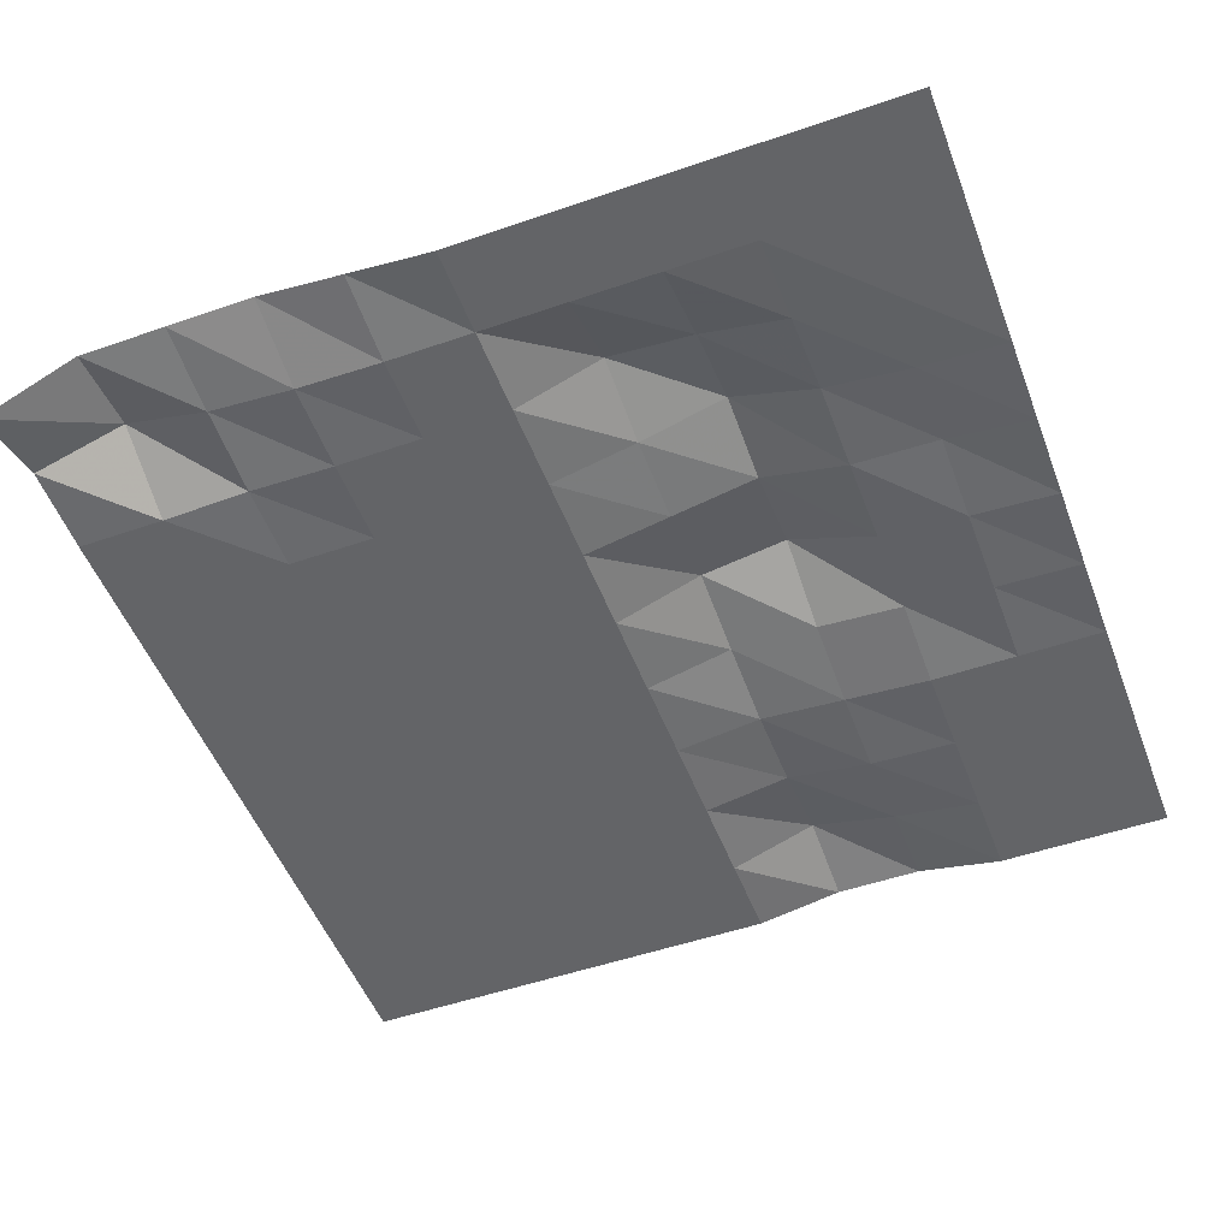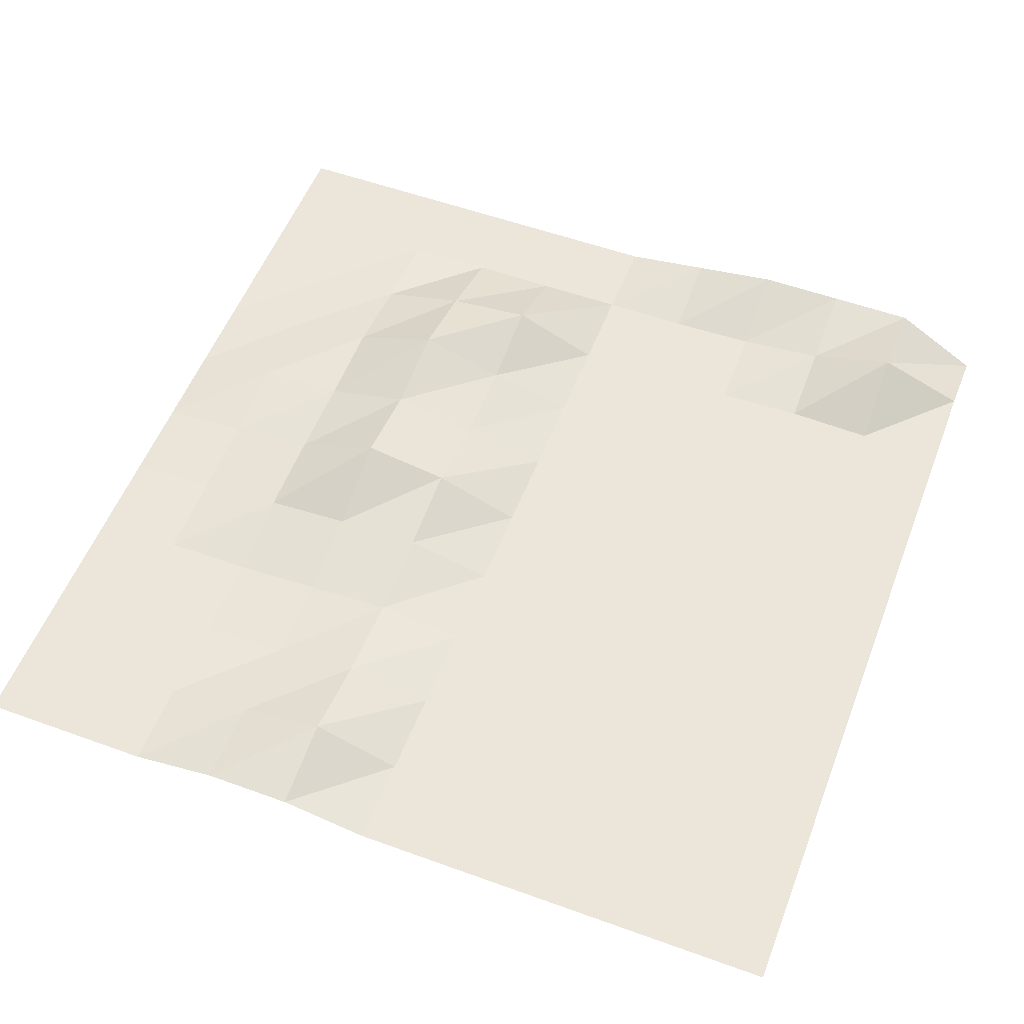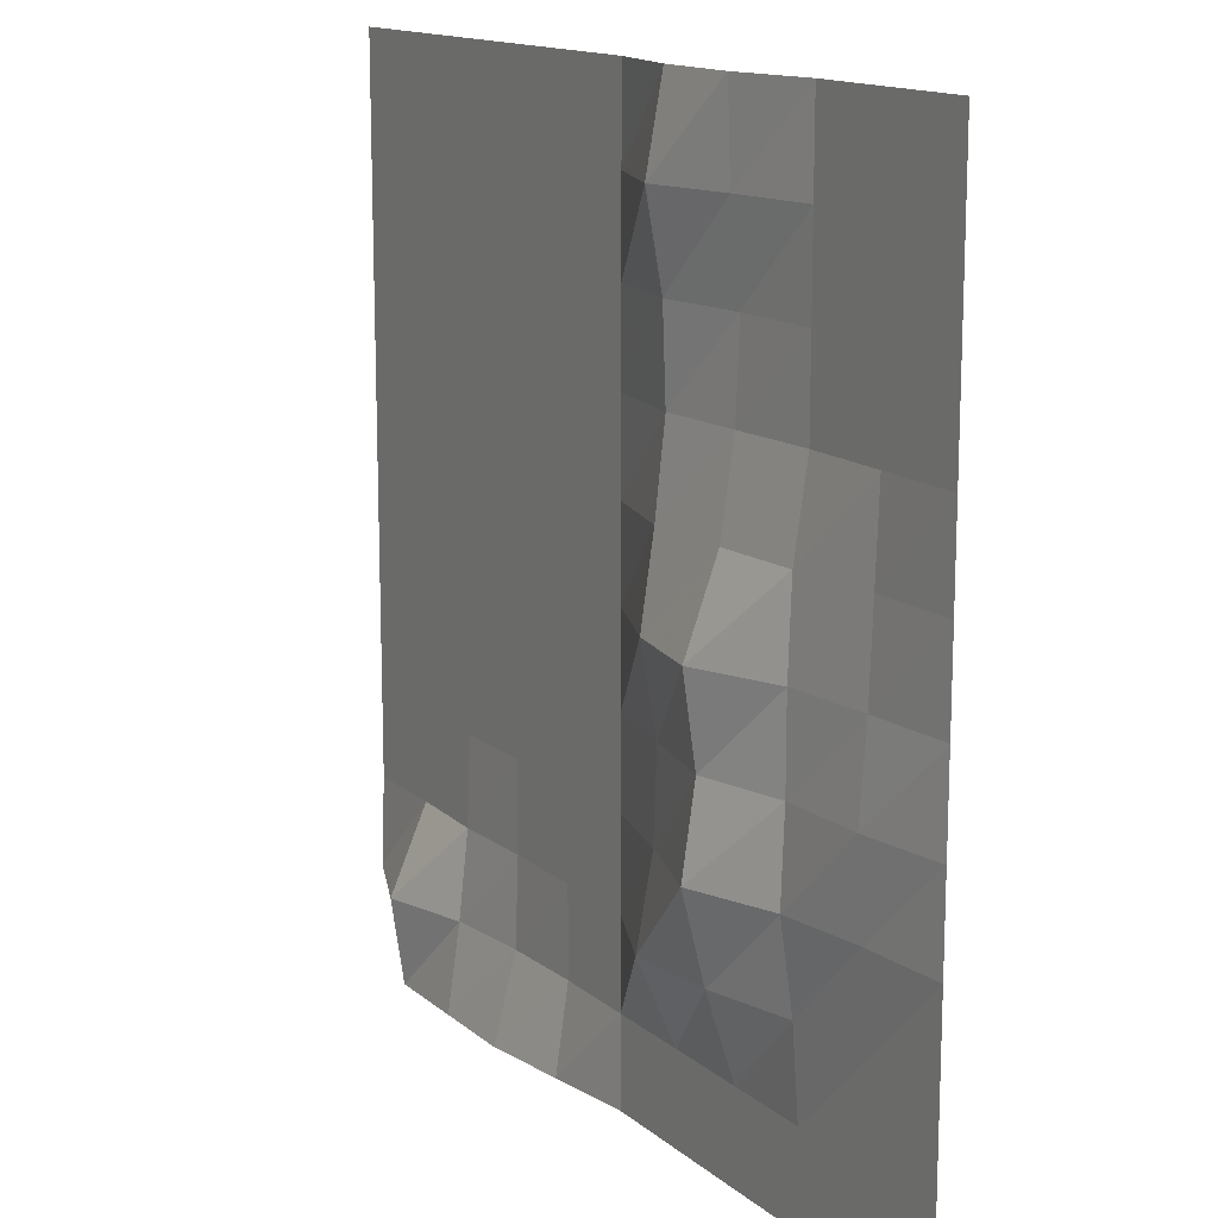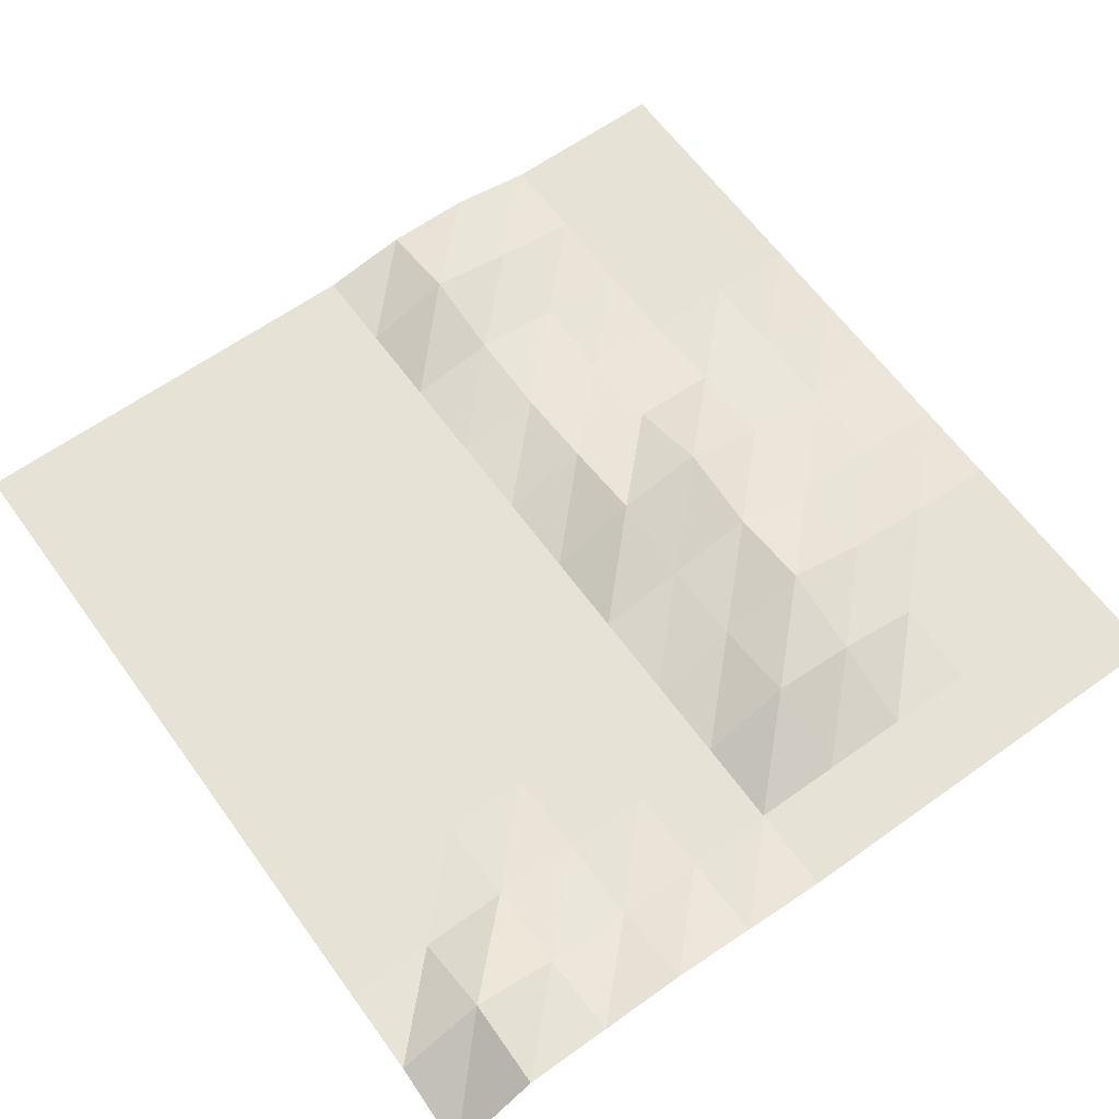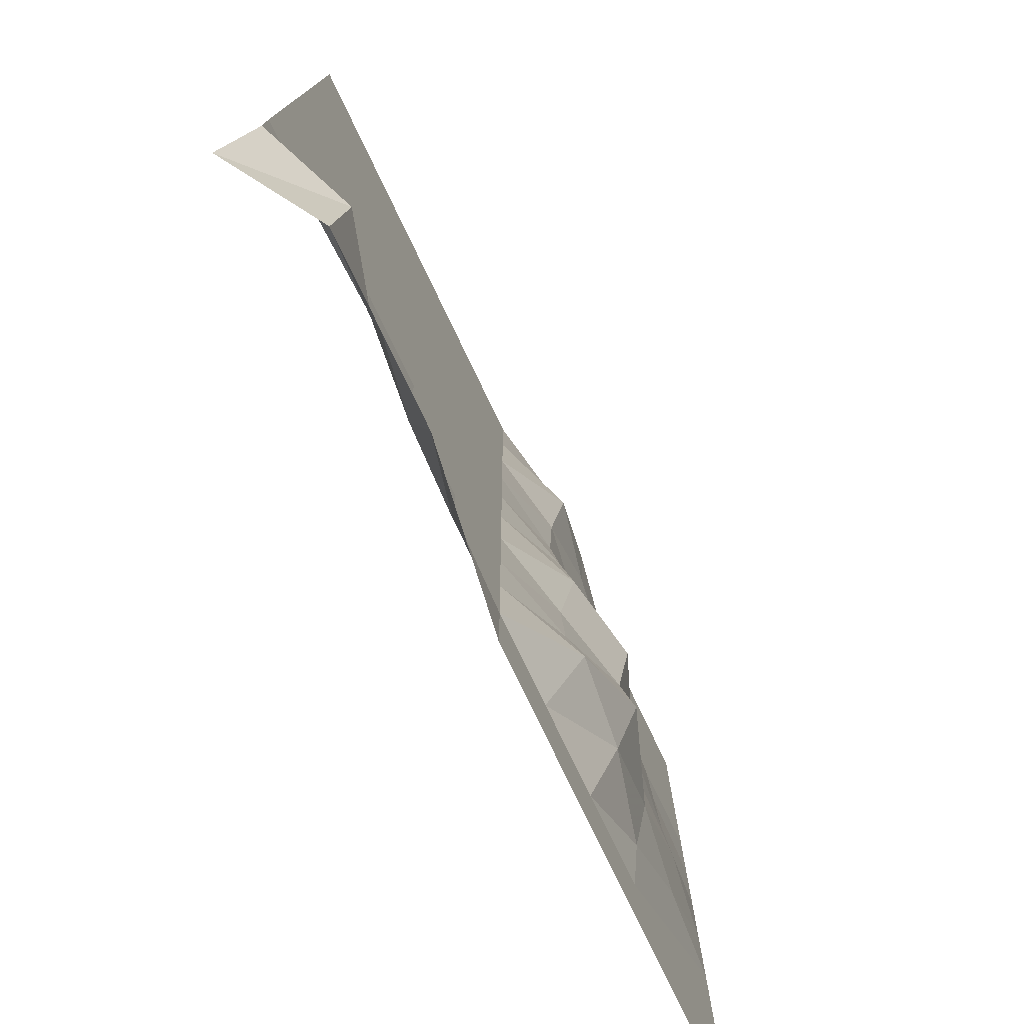
<metadata>
{"format":"obj","ext":"obj","renderer":"f3d","projection":"perspective","resolution":1024,"background":"white","views":[{"elev":-51.2,"azim":-159.4,"up":"+Y"},{"elev":54.5,"azim":21.0,"up":"+Y"},{"elev":14.4,"azim":-120.7,"up":"+Z"},{"elev":63.1,"azim":144.1,"up":"+Y"},{"elev":-77.1,"azim":115.6,"up":"+Z"}]}
</metadata>
<code>
g Part_3_6
v 0 37.65 0
v -16 47.65 0
v -32 47.65 0
v -48 47.65 0
v -64 45.29 0
v -80 42.94 0
v -96 42.94 0
v -112 42.94 0
v -128 42.94 0
v -144 42.94 0
v -160 42.94 0
v 0 43.53 16
v -16 50 16
v -32 45.29 16
v -48 43.53 16
v -64 42.94 16
v -80 42.94 16
v -96 42.94 16
v -112 42.94 16
v -128 42.94 16
v -144 42.94 16
v -160 42.94 16
v 0 42.94 32
v -16 42.94 32
v -32 43.53 32
v -48 42.94 32
v -64 42.94 32
v -80 42.94 32
v -96 50 32
v -112 48.24 32
v -128 44.12 32
v -144 42.94 32
v -160 42.94 32
v 0 42.94 48
v -16 42.94 48
v -32 42.94 48
v -48 42.94 48
v -64 42.94 48
v -80 42.94 48
v -96 47.06 48
v -112 52.35 48
v -128 46.47 48
v -144 44.12 48
v -160 42.94 48
v 0 42.94 64
v -16 42.94 64
v -32 42.94 64
v -48 42.94 64
v -64 42.94 64
v -80 42.94 64
v -96 46.47 64
v -112 50 64
v -128 45.88 64
v -144 45.29 64
v -160 42.94 64
v 0 42.94 80
v -16 42.94 80
v -32 42.94 80
v -48 42.94 80
v -64 42.94 80
v -80 42.94 80
v -96 49.41 80
v -112 52.35 80
v -128 45.88 80
v -144 44.12 80
v -160 42.94 80
v 0 42.94 96
v -16 42.94 96
v -32 42.94 96
v -48 42.94 96
v -64 42.94 96
v -80 42.94 96
v -96 47.06 96
v -112 46.47 96
v -128 45.29 96
v -144 43.53 96
v -160 42.94 96
v 0 42.94 112
v -16 42.94 112
v -32 42.94 112
v -48 42.94 112
v -64 42.94 112
v -80 42.94 112
v -96 45.29 112
v -112 44.12 112
v -128 42.94 112
v -144 42.94 112
v -160 42.94 112
v 0 42.94 128
v -16 42.94 128
v -32 42.94 128
v -48 42.94 128
v -64 42.94 128
v -80 42.94 128
v -96 45.88 128
v -112 43.53 128
v -128 42.94 128
v -144 42.94 128
v -160 42.94 128
v 0 42.94 144
v -16 42.94 144
v -32 42.94 144
v -48 42.94 144
v -64 42.94 144
v -80 42.94 144
v -96 48.82 144
v -112 45.29 144
v -128 42.94 144
v -144 42.94 144
v -160 42.94 144
v 0 42.94 160
v -16 42.94 160
v -32 42.94 160
v -48 42.94 160
v -64 42.94 160
v -80 42.94 160
v -96 45.88 160
v -112 45.88 160
v -128 42.94 160
v -144 42.94 160
v -160 42.94 160
g Part_3_6_0
f 13 12 1
f 2 13 1
f 24 23 12
f 13 24 12
f 35 34 23
f 24 35 23
f 46 45 34
f 35 46 34
f 57 56 45
f 46 57 45
f 68 67 56
f 57 68 56
f 79 78 67
f 68 79 67
f 90 89 78
f 79 90 78
f 101 100 89
f 90 101 89
f 112 111 100
f 101 112 100
f 14 13 2
f 3 14 2
f 25 24 13
f 14 25 13
f 36 35 24
f 25 36 24
f 47 46 35
f 36 47 35
f 58 57 46
f 47 58 46
f 69 68 57
f 58 69 57
f 80 79 68
f 69 80 68
f 91 90 79
f 80 91 79
f 102 101 90
f 91 102 90
f 113 112 101
f 102 113 101
f 15 14 3
f 4 15 3
f 26 25 14
f 15 26 14
f 37 36 25
f 26 37 25
f 48 47 36
f 37 48 36
f 59 58 47
f 48 59 47
f 70 69 58
f 59 70 58
f 81 80 69
f 70 81 69
f 92 91 80
f 81 92 80
f 103 102 91
f 92 103 91
f 114 113 102
f 103 114 102
f 16 15 4
f 5 16 4
f 27 26 15
f 16 27 15
f 38 37 26
f 27 38 26
f 49 48 37
f 38 49 37
f 60 59 48
f 49 60 48
f 71 70 59
f 60 71 59
f 82 81 70
f 71 82 70
f 93 92 81
f 82 93 81
f 104 103 92
f 93 104 92
f 115 114 103
f 104 115 103
f 17 16 5
f 6 17 5
f 28 27 16
f 17 28 16
f 39 38 27
f 28 39 27
f 50 49 38
f 39 50 38
f 61 60 49
f 50 61 49
f 72 71 60
f 61 72 60
f 83 82 71
f 72 83 71
f 94 93 82
f 83 94 82
f 105 104 93
f 94 105 93
f 116 115 104
f 105 116 104
f 18 17 6
f 7 18 6
f 29 28 17
f 18 29 17
f 40 39 28
f 29 40 28
f 51 50 39
f 40 51 39
f 62 61 50
f 51 62 50
f 73 72 61
f 62 73 61
f 84 83 72
f 73 84 72
f 95 94 83
f 84 95 83
f 106 105 94
f 95 106 94
f 117 116 105
f 106 117 105
f 19 18 7
f 8 19 7
f 30 29 18
f 19 30 18
f 41 40 29
f 30 41 29
f 52 51 40
f 41 52 40
f 63 62 51
f 52 63 51
f 74 73 62
f 63 74 62
f 85 84 73
f 74 85 73
f 96 95 84
f 85 96 84
f 107 106 95
f 96 107 95
f 118 117 106
f 107 118 106
f 20 19 8
f 9 20 8
f 31 30 19
f 20 31 19
f 42 41 30
f 31 42 30
f 53 52 41
f 42 53 41
f 64 63 52
f 53 64 52
f 75 74 63
f 64 75 63
f 86 85 74
f 75 86 74
f 97 96 85
f 86 97 85
f 108 107 96
f 97 108 96
f 119 118 107
f 108 119 107
f 21 20 9
f 10 21 9
f 32 31 20
f 21 32 20
f 43 42 31
f 32 43 31
f 54 53 42
f 43 54 42
f 65 64 53
f 54 65 53
f 76 75 64
f 65 76 64
f 87 86 75
f 76 87 75
f 98 97 86
f 87 98 86
f 109 108 97
f 98 109 97
f 120 119 108
f 109 120 108
f 22 21 10
f 11 22 10
f 33 32 21
f 22 33 21
f 44 43 32
f 33 44 32
f 55 54 43
f 44 55 43
f 66 65 54
f 55 66 54
f 77 76 65
f 66 77 65
f 88 87 76
f 77 88 76
f 99 98 87
f 88 99 87
f 110 109 98
f 99 110 98
f 121 120 109
f 110 121 109

</code>
